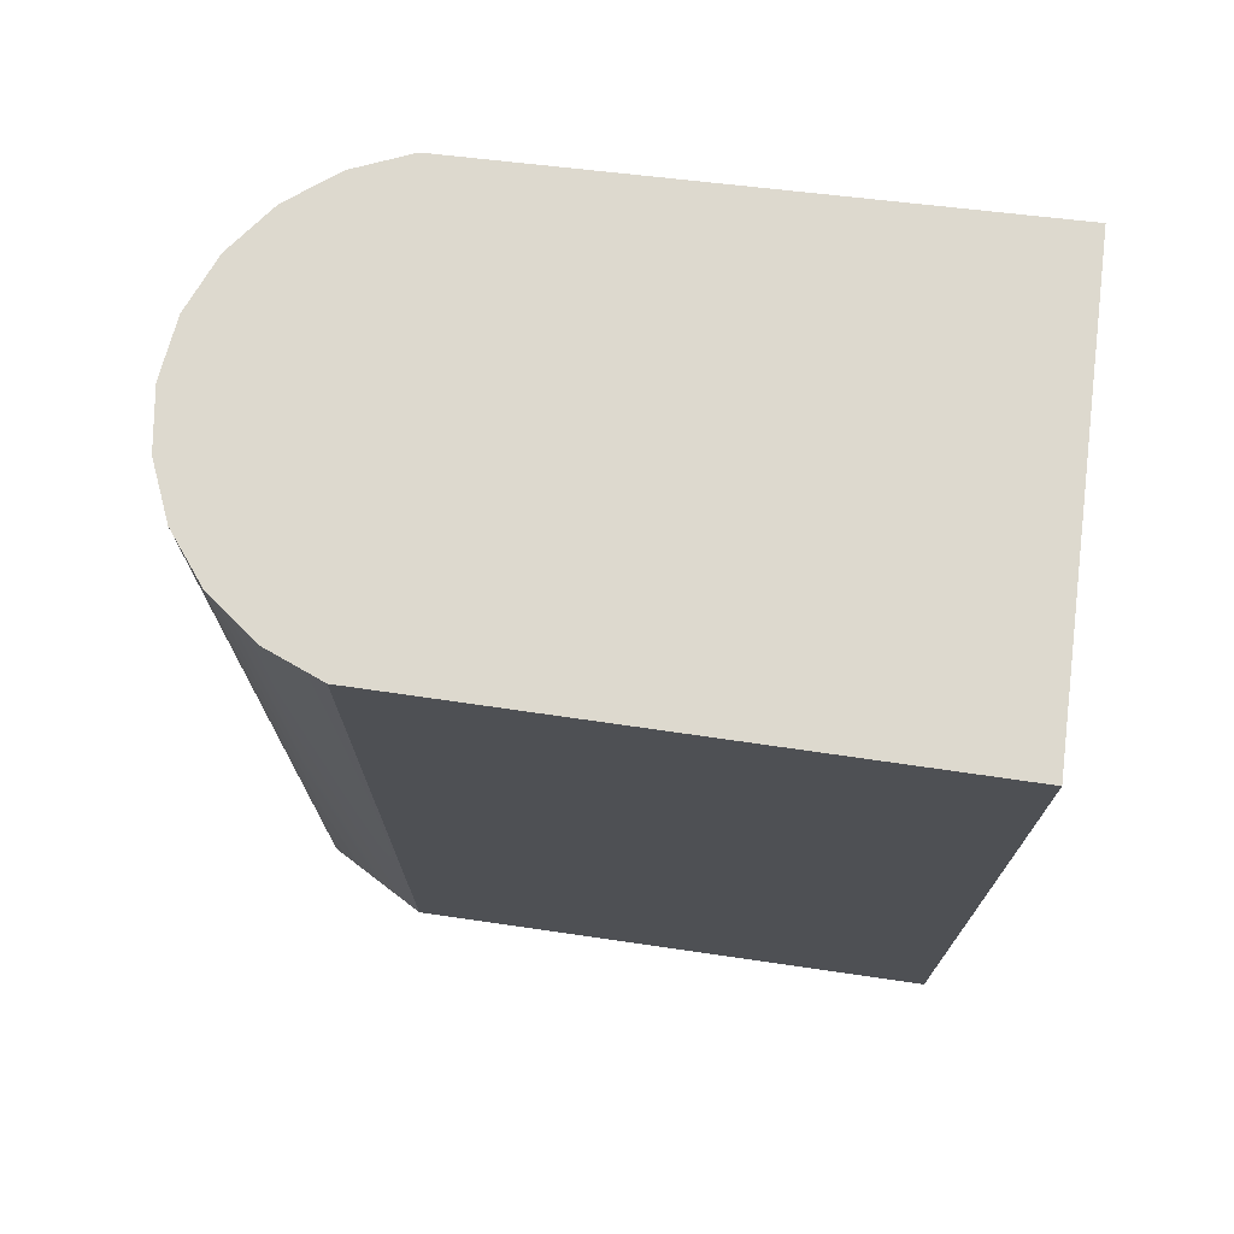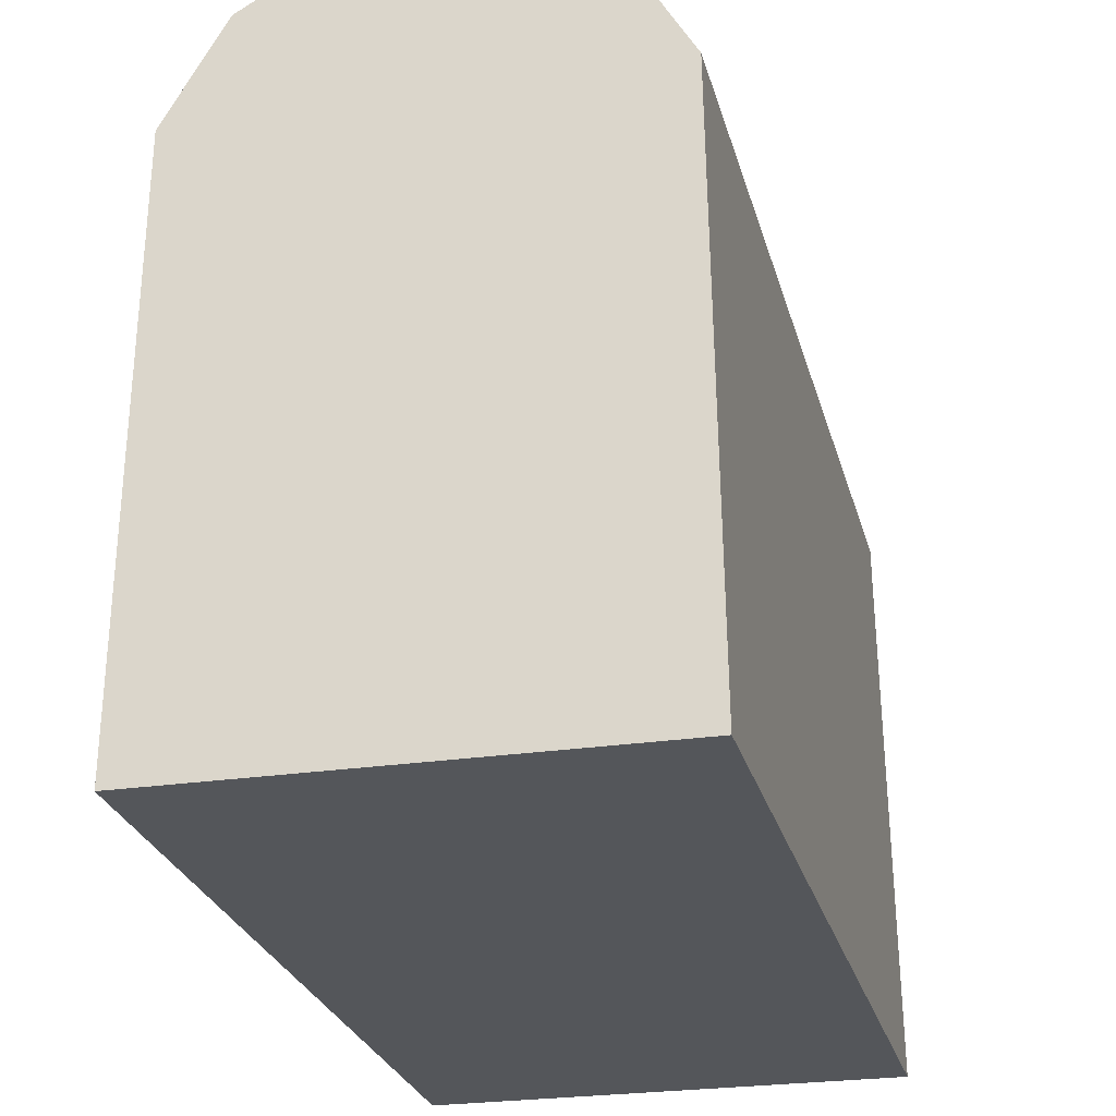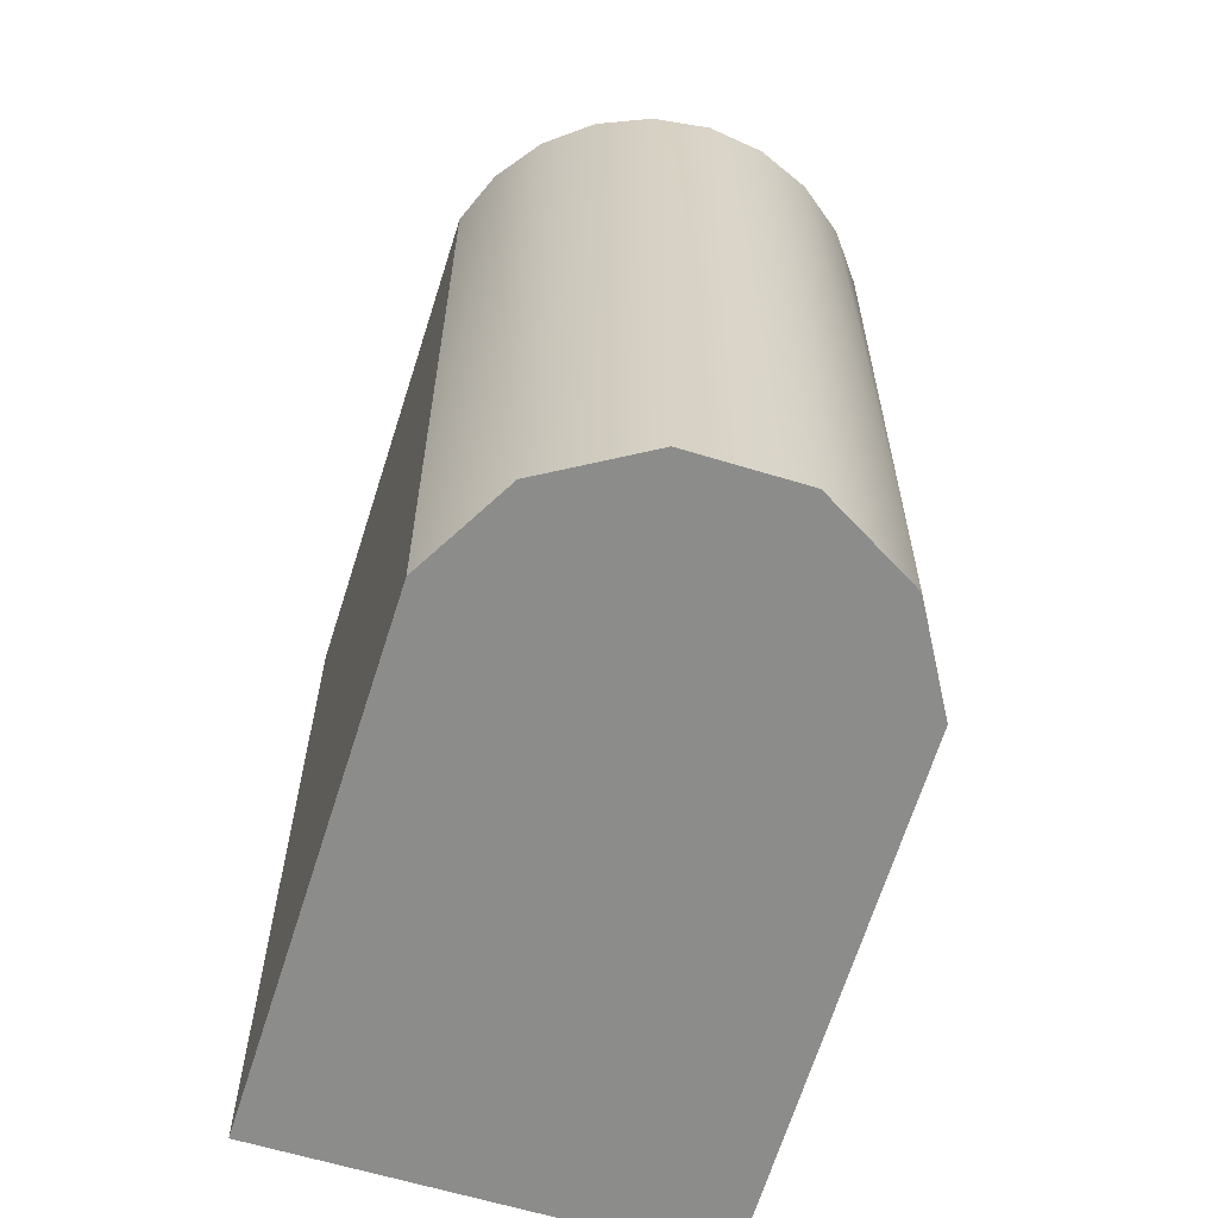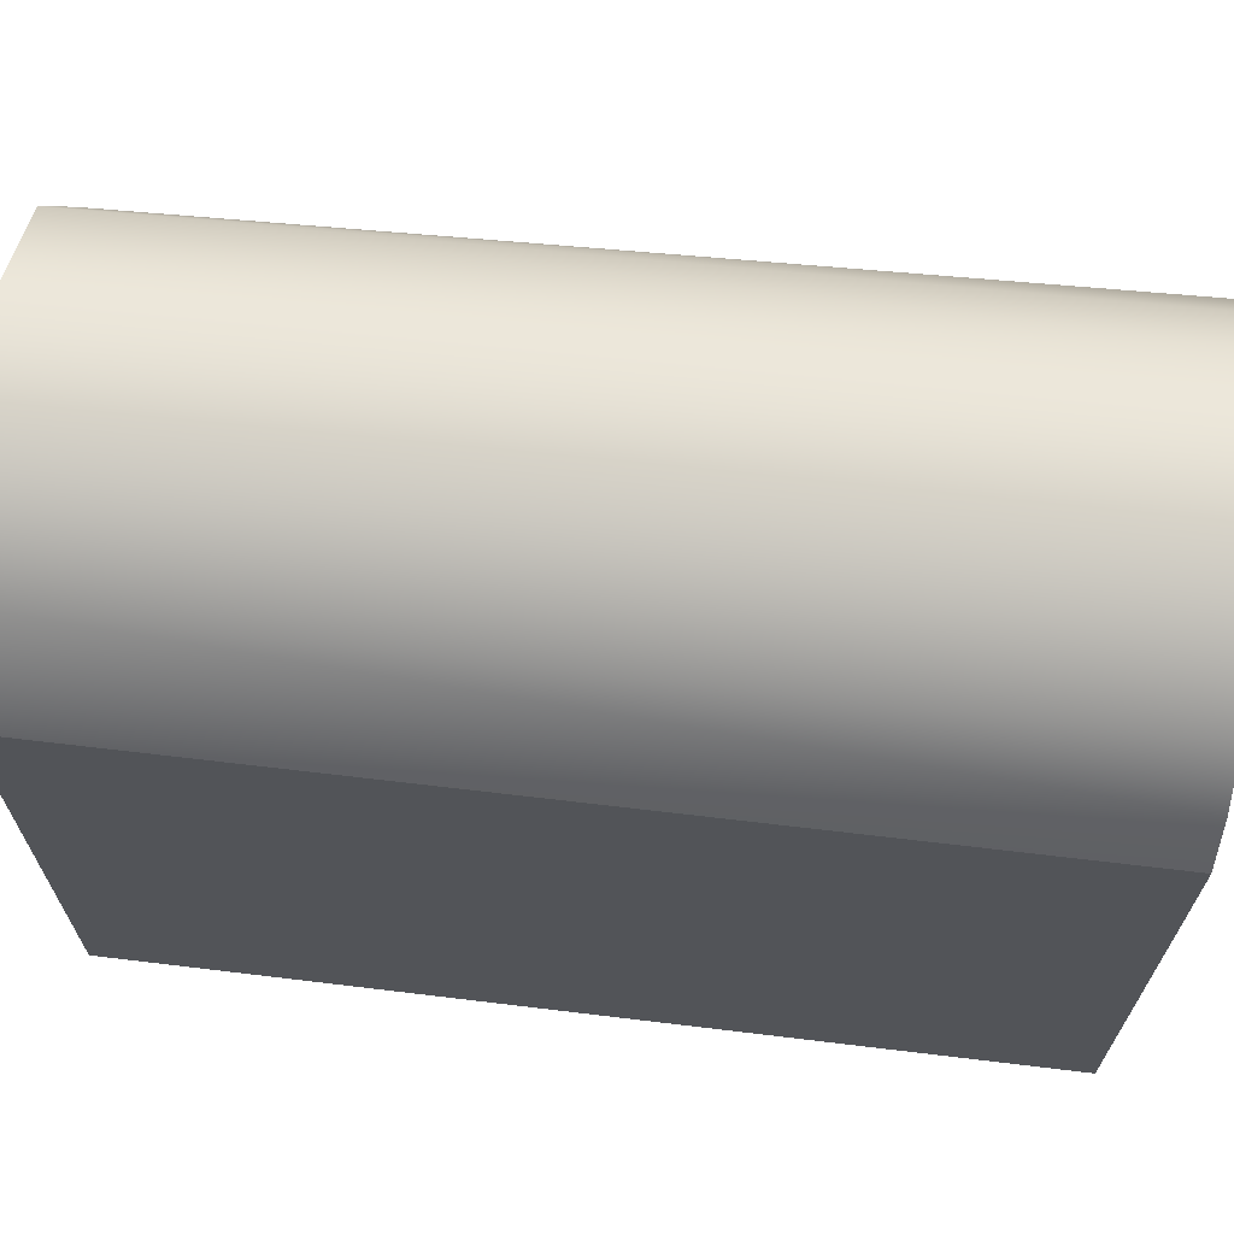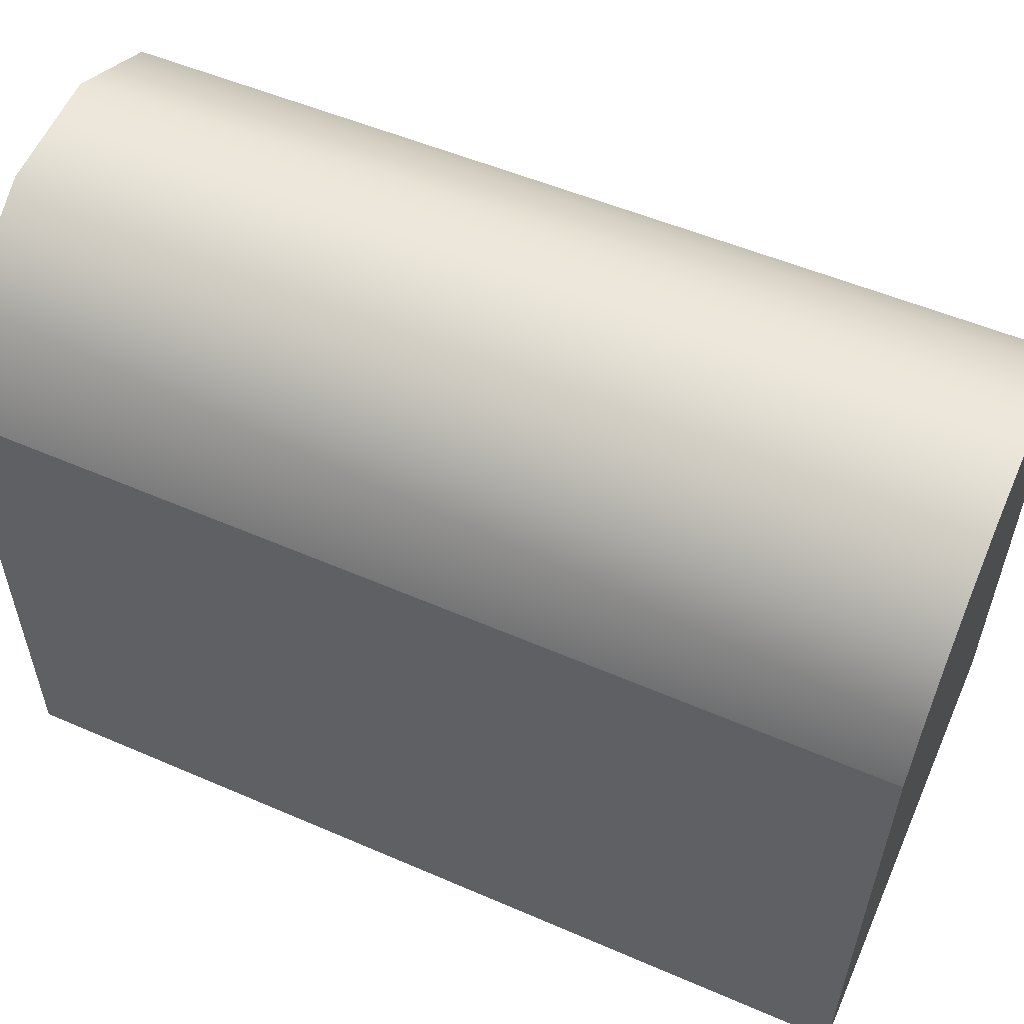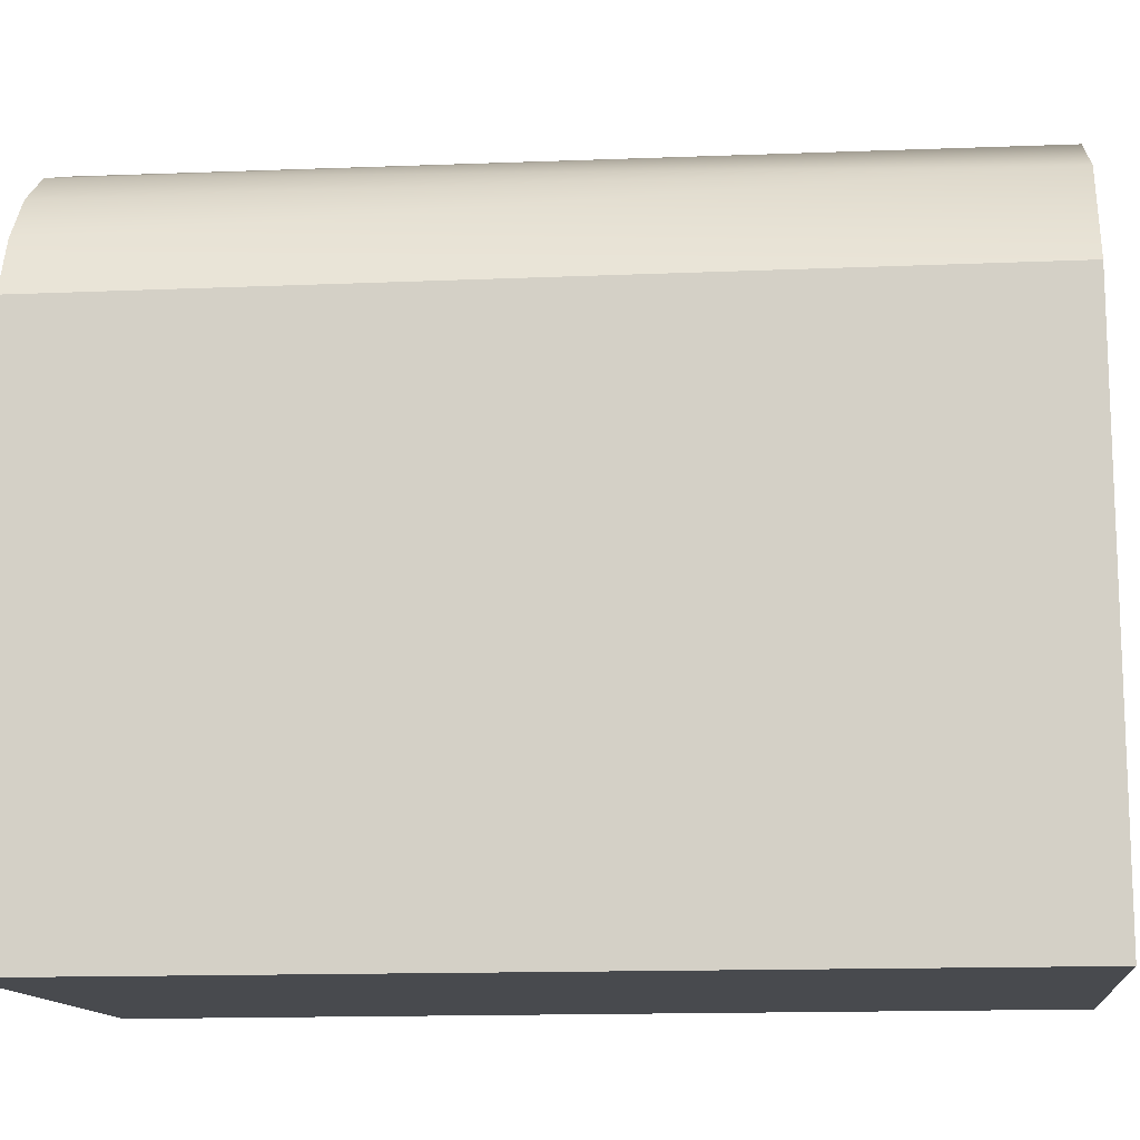
<metadata>
{"format":"obj","ext":"obj","renderer":"f3d","projection":"perspective","resolution":1024,"background":"white","views":[{"elev":71.8,"azim":97.4,"up":"+Y"},{"elev":-25.6,"azim":13.5,"up":"+Z"},{"elev":-64.1,"azim":-17.0,"up":"+Y"},{"elev":67.7,"azim":96.3,"up":"+Z"},{"elev":57.7,"azim":113.6,"up":"+Z"},{"elev":-13.0,"azim":-83.5,"up":"+Z"}]}
</metadata>
<code>
v 0.5 -0.5 2.391
v 0.9468 -0.5 2.272
v 1.132 -0.5 2.13
v 1.274 -0.5 1.944
v 1.363 -0.5 1.729
v 0.7313 -0.5 2.361
v 1.394 -0.5 -0.3904
v 0.05317 -0.5 2.272
v -0.1319 -0.5 2.13
v -0.2739 -0.5 1.944
v -0.3632 -0.5 1.729
v 0.2687 -0.5 2.361
v -0.3941 -0.5 -0.3904
v 1.108 -3.907 2.106
v 1.331 -3.907 1.72
v 0.7227 -3.907 2.329
v -0.1084 -3.907 2.106
v -0.331 -3.907 1.72
v 0.2773 -3.907 2.329
v 1.361 -3.907 -0.3861
v -0.3611 -3.907 -0.3861
f 18 13 21
f 7 15 20
f 7 21 13
f 18 11 13
f 7 5 15
f 7 20 21
f 15 4 14
f 1 19 16
f 14 2 16
f 17 10 18
f 4 11 12
f 15 14 18
f 19 8 17
f 5 4 15
f 4 3 14
f 16 6 1
f 1 12 19
f 3 2 14
f 2 6 16
f 9 10 17
f 10 11 18
f 2 3 4
f 4 5 11
f 5 7 11
f 7 13 11
f 11 10 12
f 10 9 12
f 9 8 12
f 12 1 4
f 1 6 4
f 6 2 4
f 14 16 19
f 19 17 14
f 17 18 14
f 18 21 20
f 20 15 18
f 12 8 19
f 8 9 17

</code>
